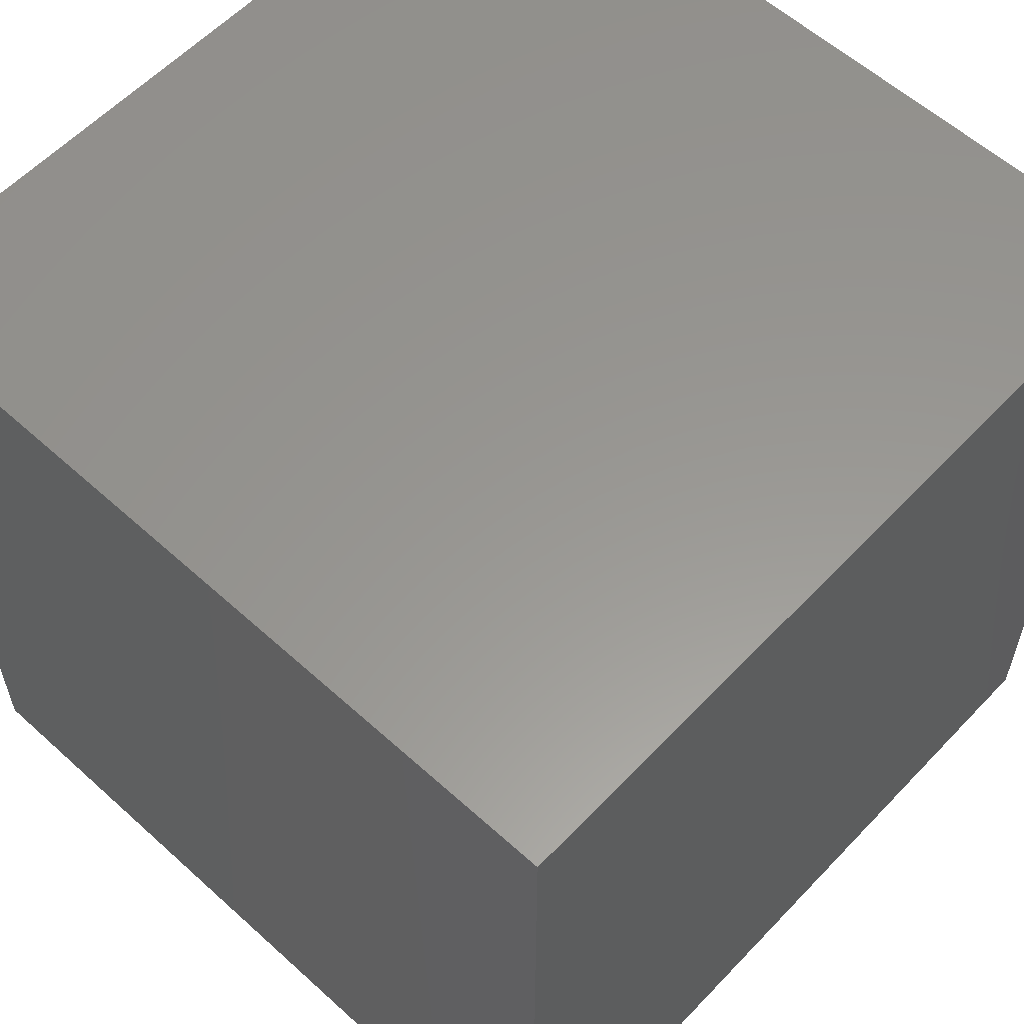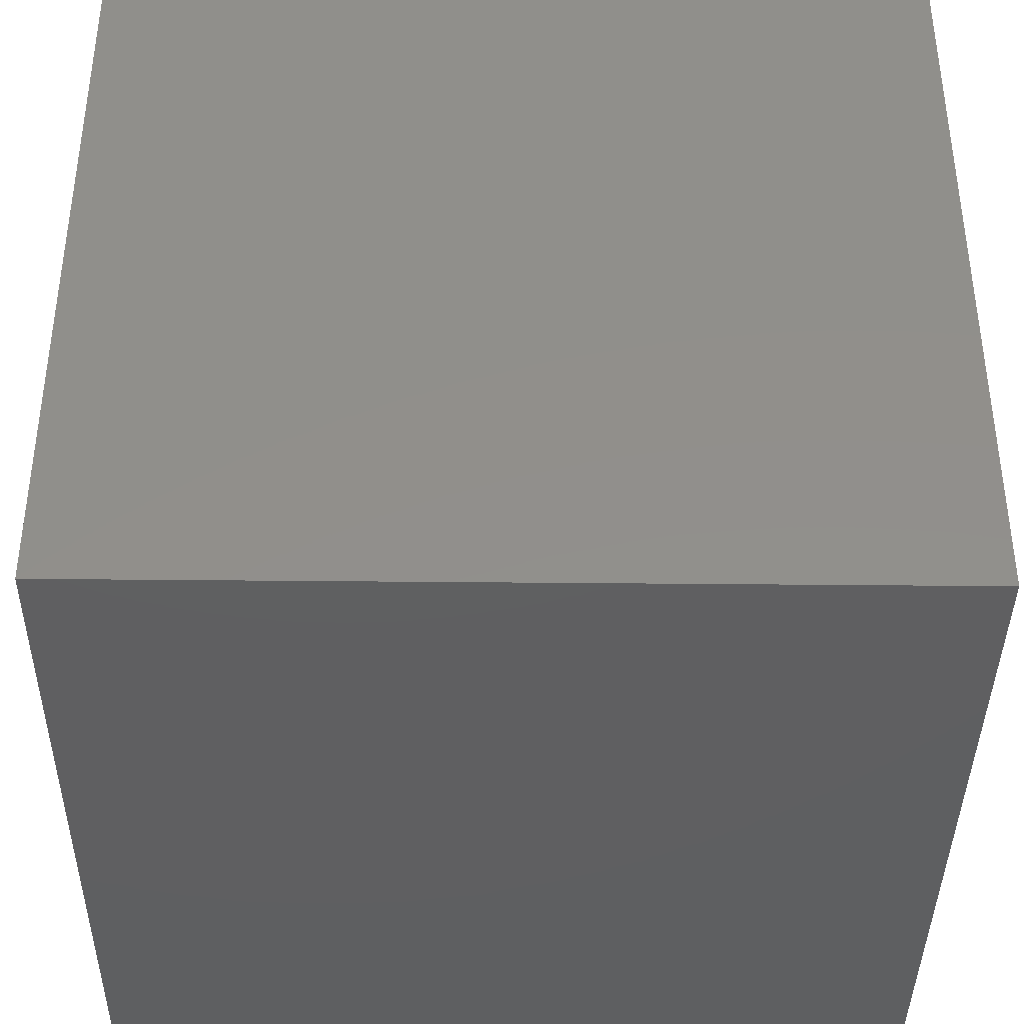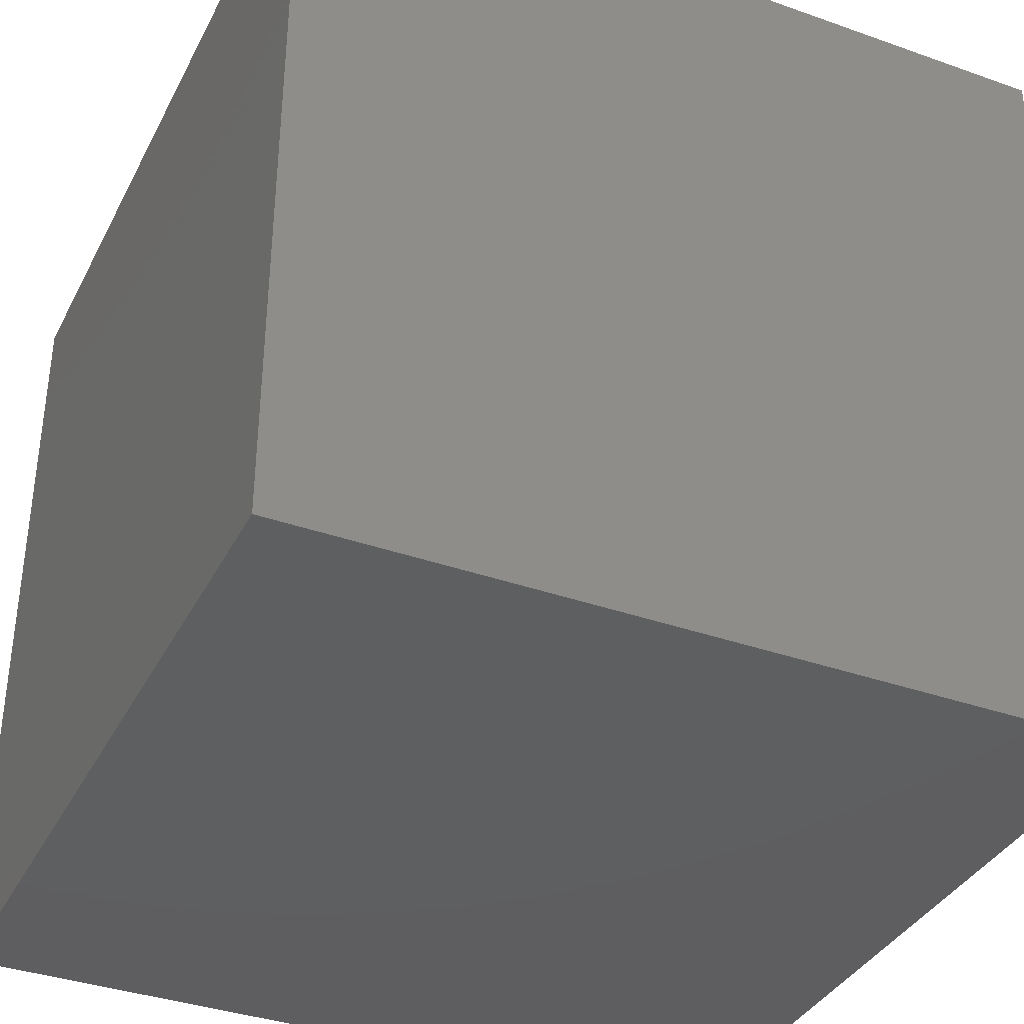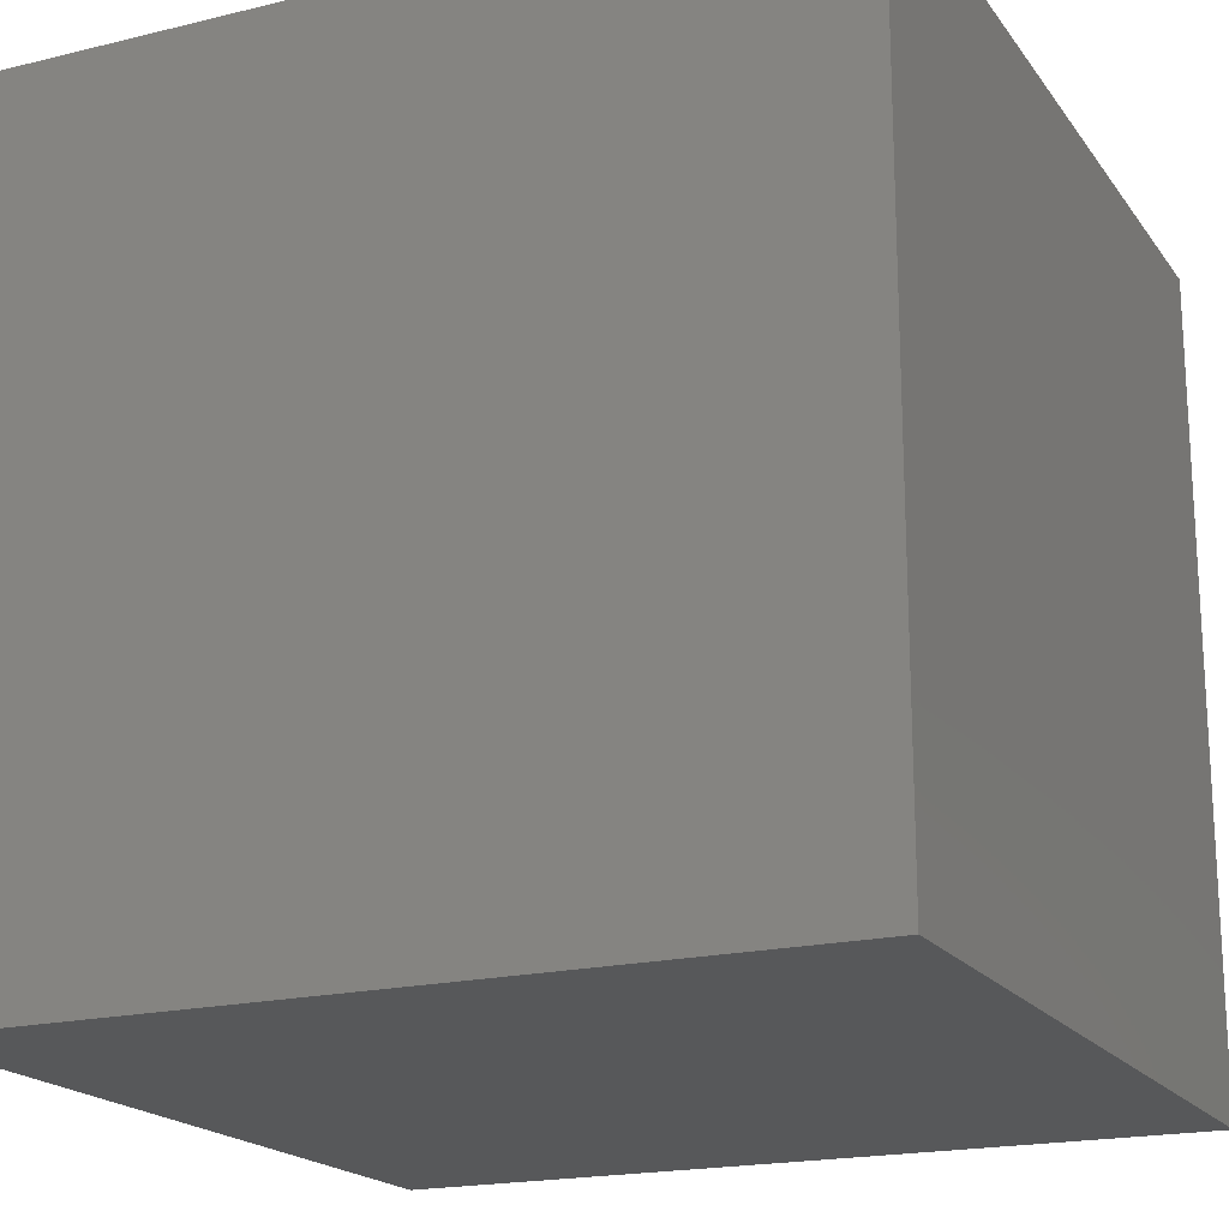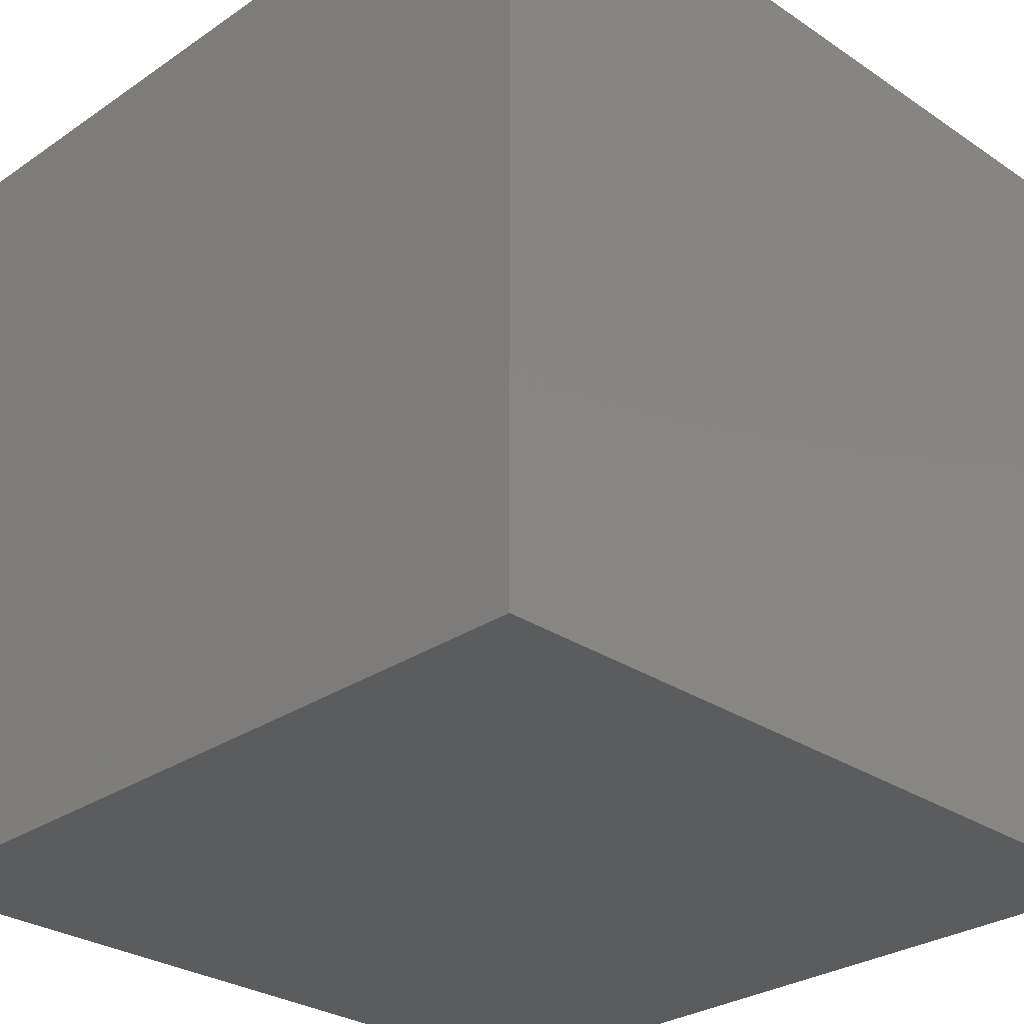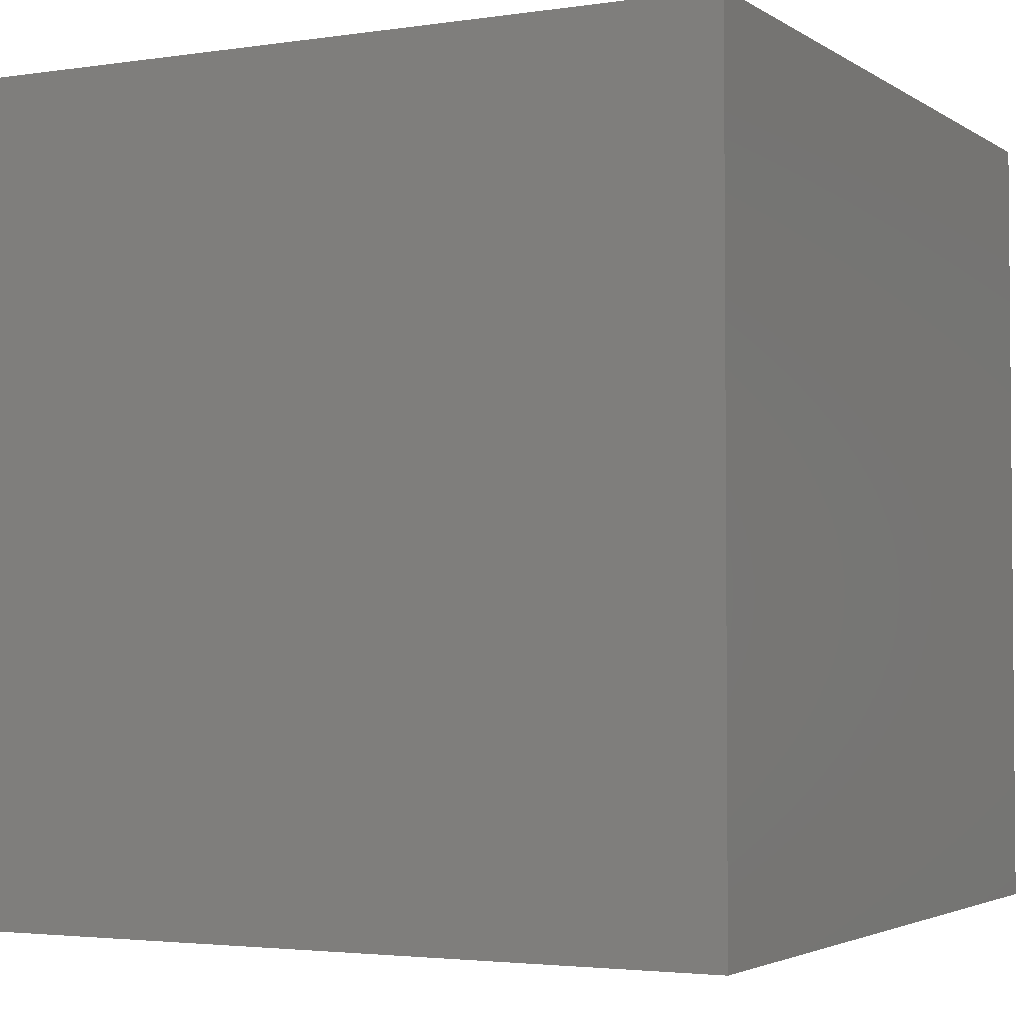
<metadata>
{"format":"stl","ext":"stl","renderer":"f3d","projection":"perspective","resolution":1024,"background":"white","views":[{"elev":58.6,"azim":-47.0,"up":"+Z"},{"elev":-39.3,"azim":-0.7,"up":"+Y"},{"elev":-36.9,"azim":155.4,"up":"+Y"},{"elev":-19.0,"azim":-155.2,"up":"+Y"},{"elev":-29.0,"azim":-134.8,"up":"+Y"},{"elev":-3.0,"azim":-62.8,"up":"+Z"}]}
</metadata>
<code>
# stl→obj: 8 verts, 12 faces
v 5 1 -4
v 4 1 -4
v 5 0 -4
v 4 0 -4
v 5 0 -5
v 4 0 -5
v 5 1 -5
v 4 1 -5
f 1 2 3
f 3 2 4
f 5 6 7
f 7 6 8
f 4 6 3
f 3 6 5
f 2 8 4
f 4 8 6
f 1 7 2
f 2 7 8
f 3 5 1
f 1 5 7

</code>
